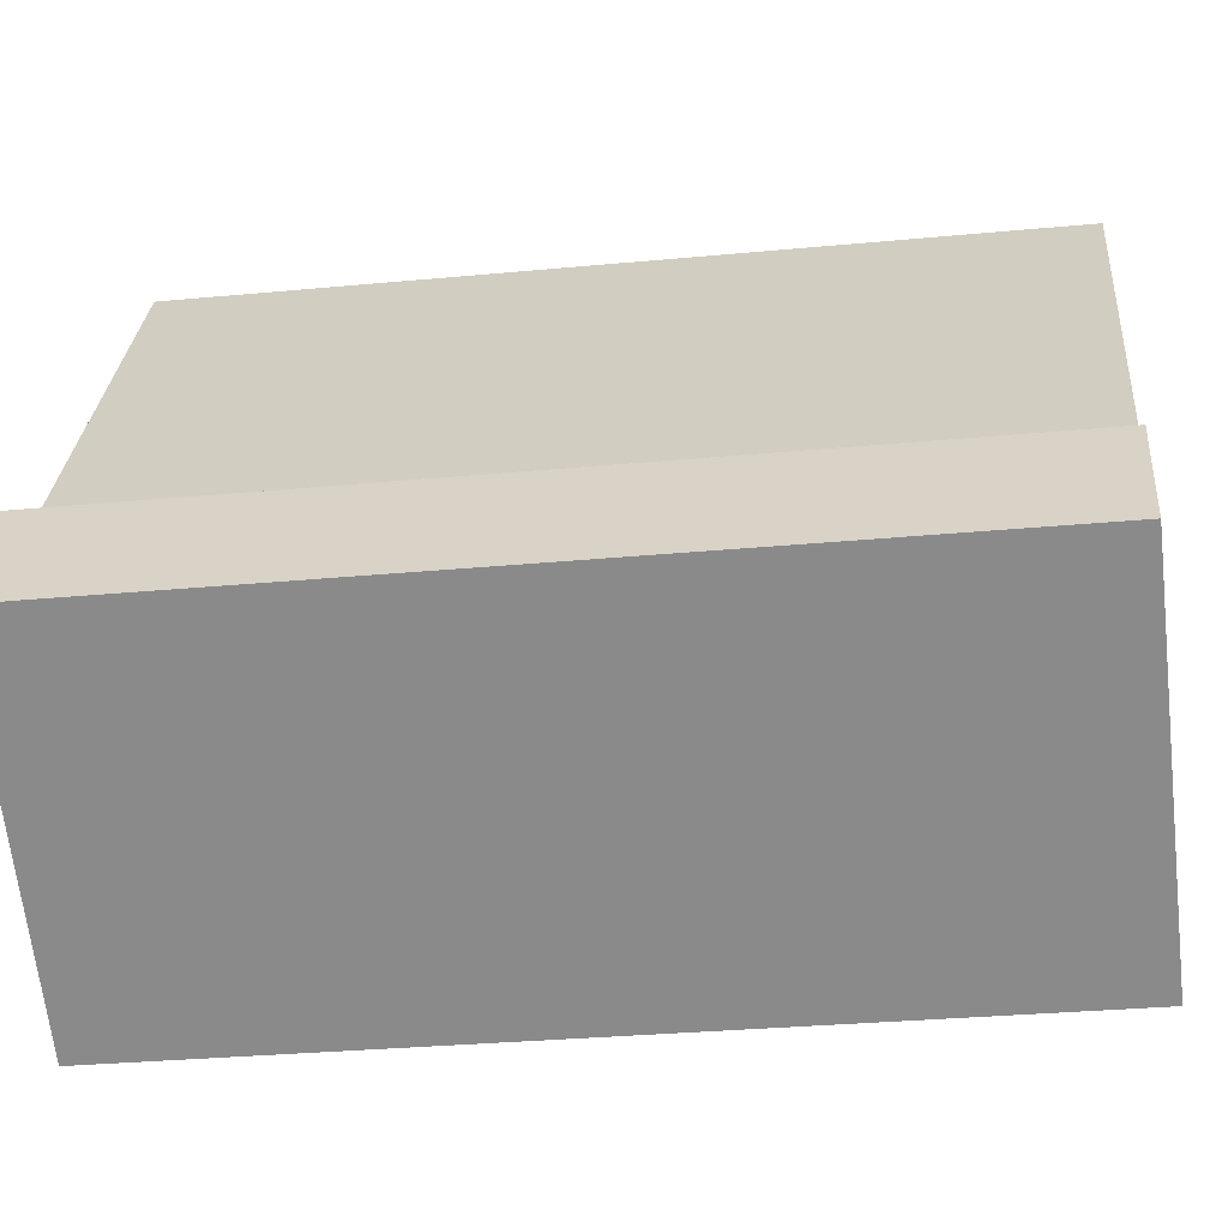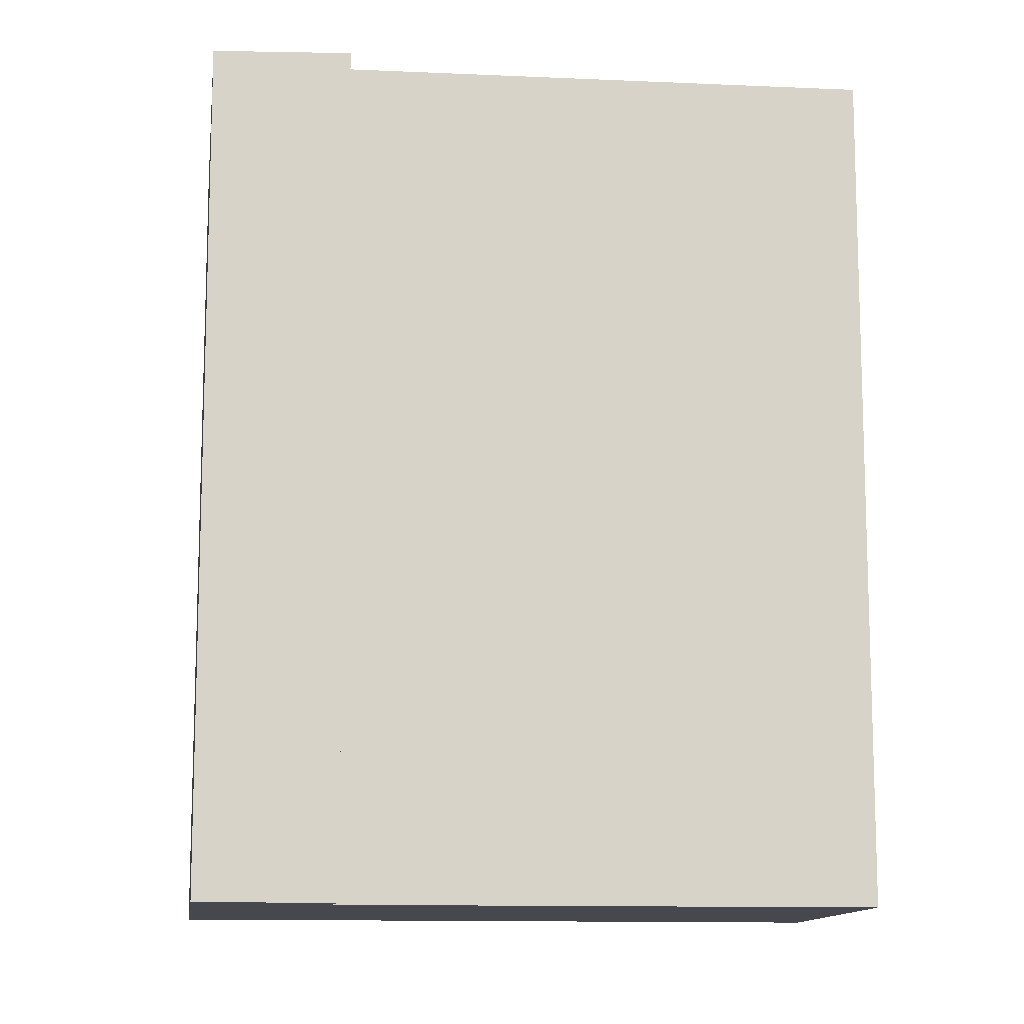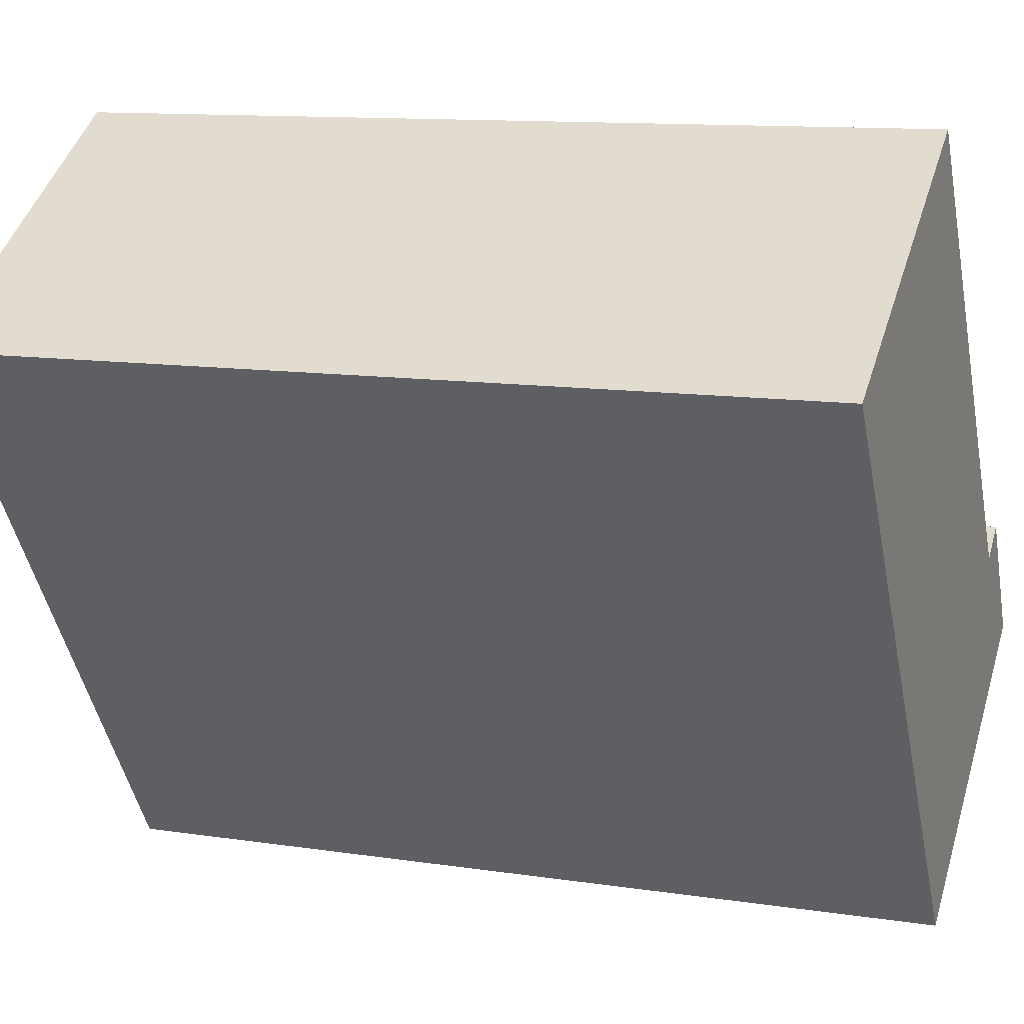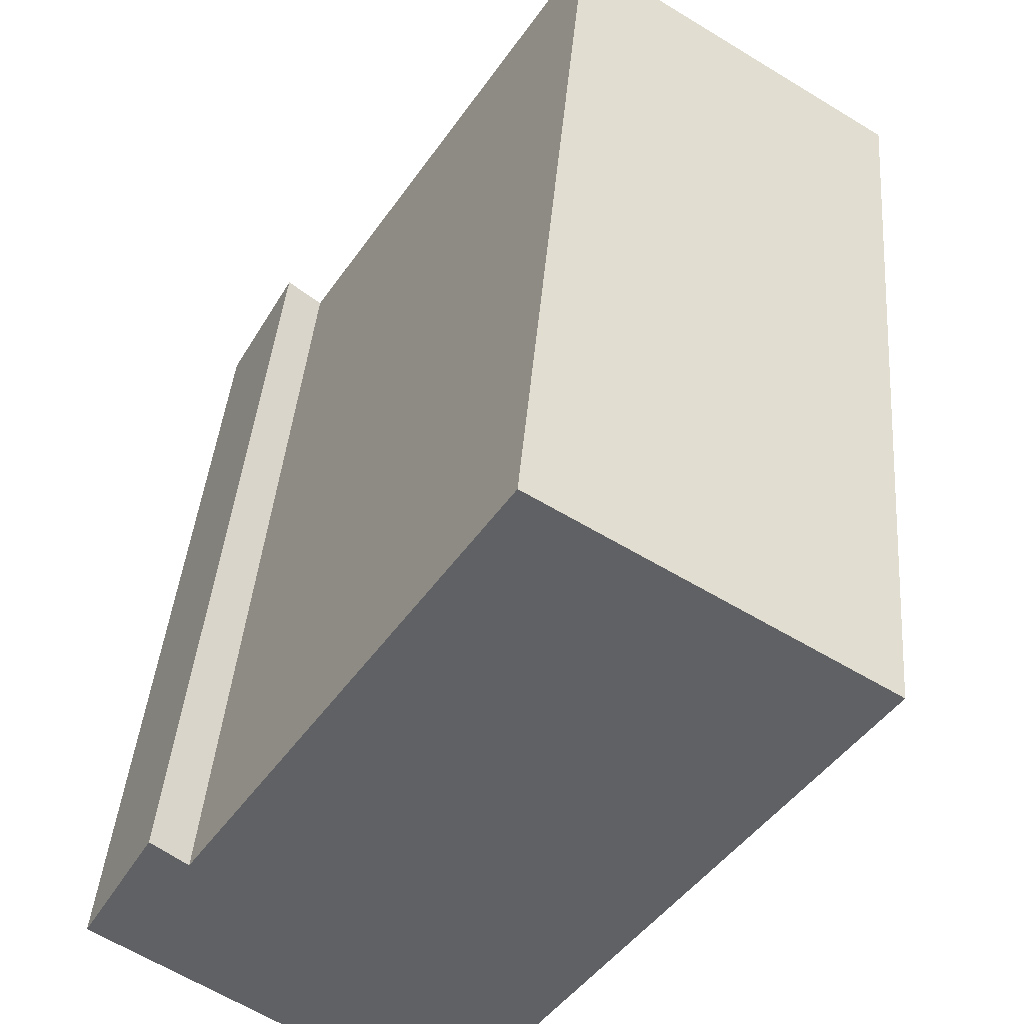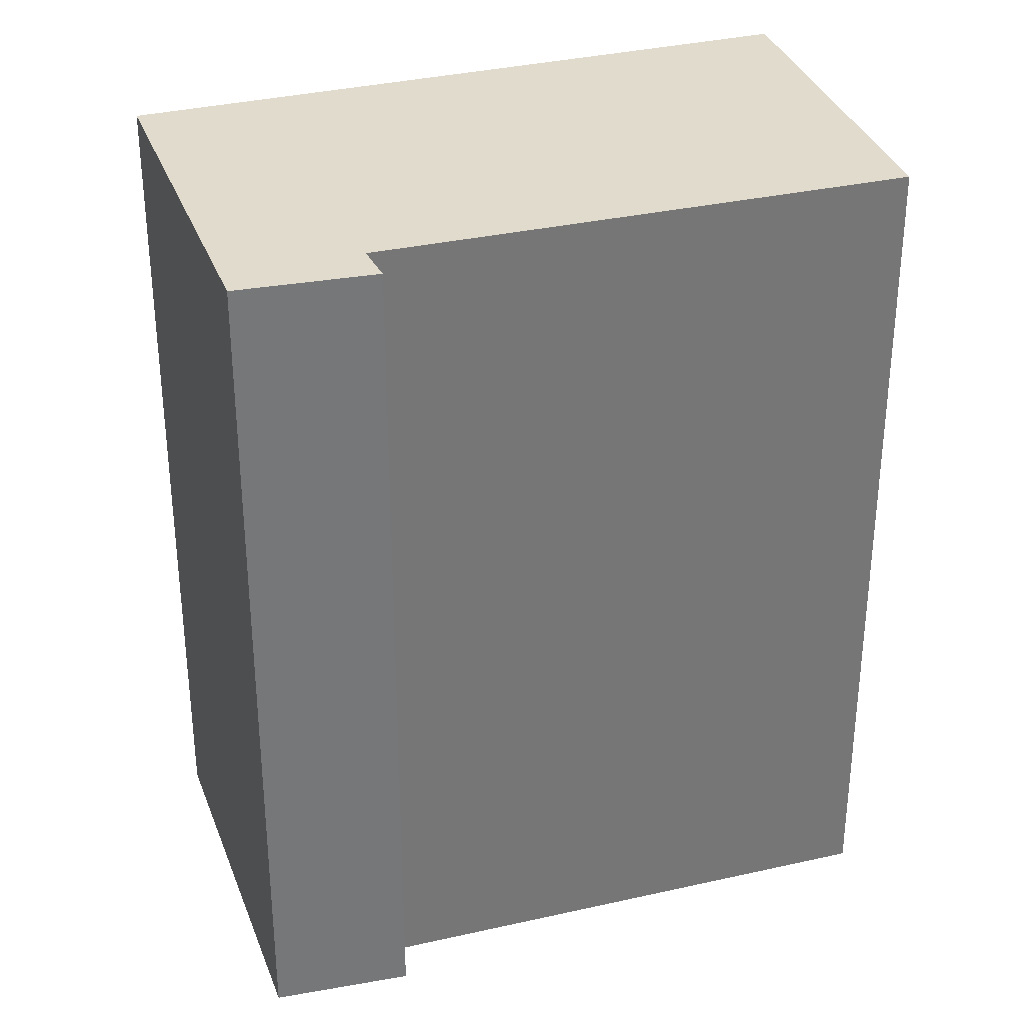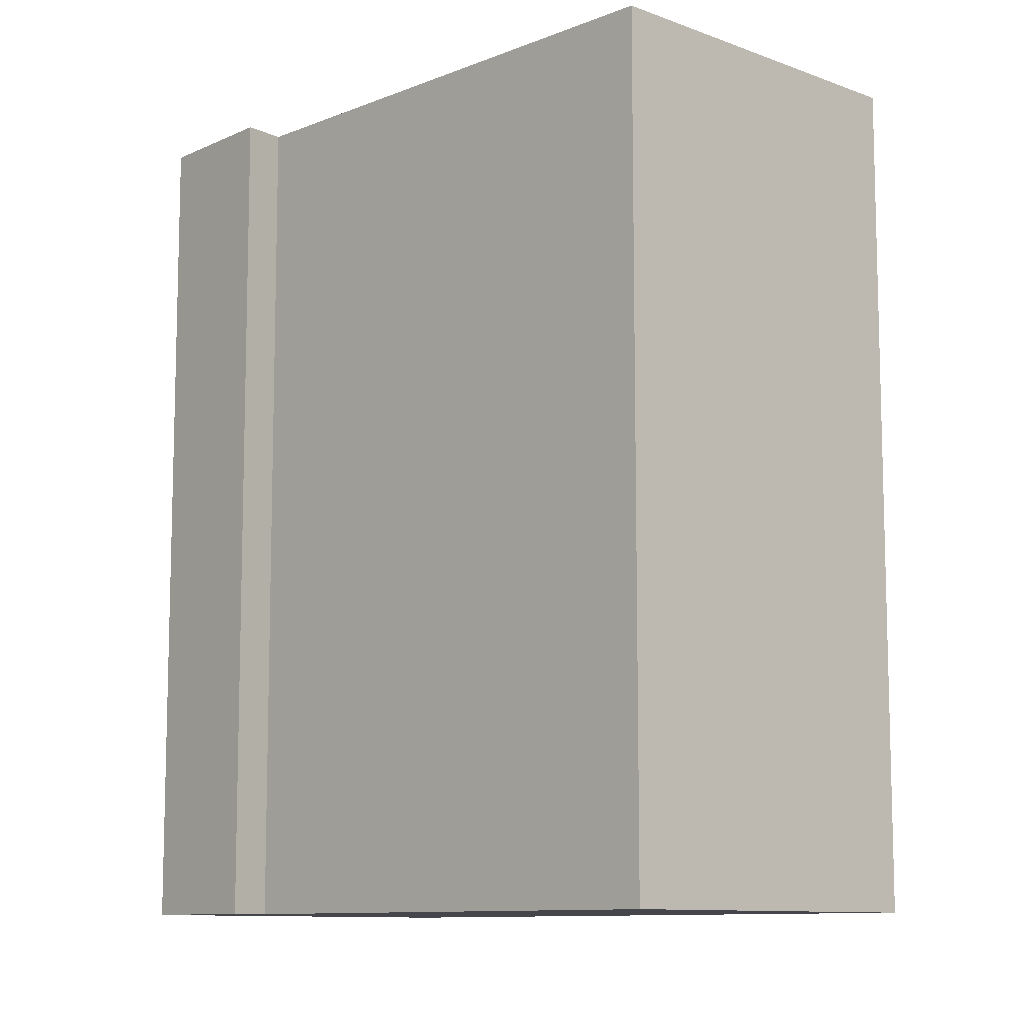
<metadata>
{"format":"obj","ext":"obj","renderer":"f3d","projection":"perspective","resolution":1024,"background":"white","views":[{"elev":-30.1,"azim":-82.1,"up":"+Z"},{"elev":-11.9,"azim":-63.3,"up":"+Y"},{"elev":11.5,"azim":110.3,"up":"+Z"},{"elev":40.1,"azim":4.6,"up":"+Z"},{"elev":33.3,"azim":-74.5,"up":"+Y"},{"elev":-10.1,"azim":-11.5,"up":"+Y"}]}
</metadata>
<code>
v  1.065 2.795 -0.729
v  1.283 2.795 1.785
v  2.313 2.795 1.134
v  0.332 2.795 0.309
v  0 2.795 1.711e-16
v  0.222 2.795 0.397
v  1.283 -1.093e-16 1.785
v  2.313 -6.944e-17 1.134
v  0.222 -2.431e-17 0.397
v  0.332 -1.892e-17 0.309
v  1.065 4.464e-17 -0.729
v  0 0 0
g defaultobject
f 1 2 3
f 2 1 4
f 4 1 5
f 4 5 6
f 7 3 2
f 3 7 8
f 9 4 6
f 4 9 10
f 8 1 3
f 1 8 11
f 11 5 1
f 5 11 12
f 12 6 5
f 6 12 9
f 10 2 4
f 2 10 7
f 12 10 9
f 10 12 11
f 7 11 8
f 11 7 10

</code>
